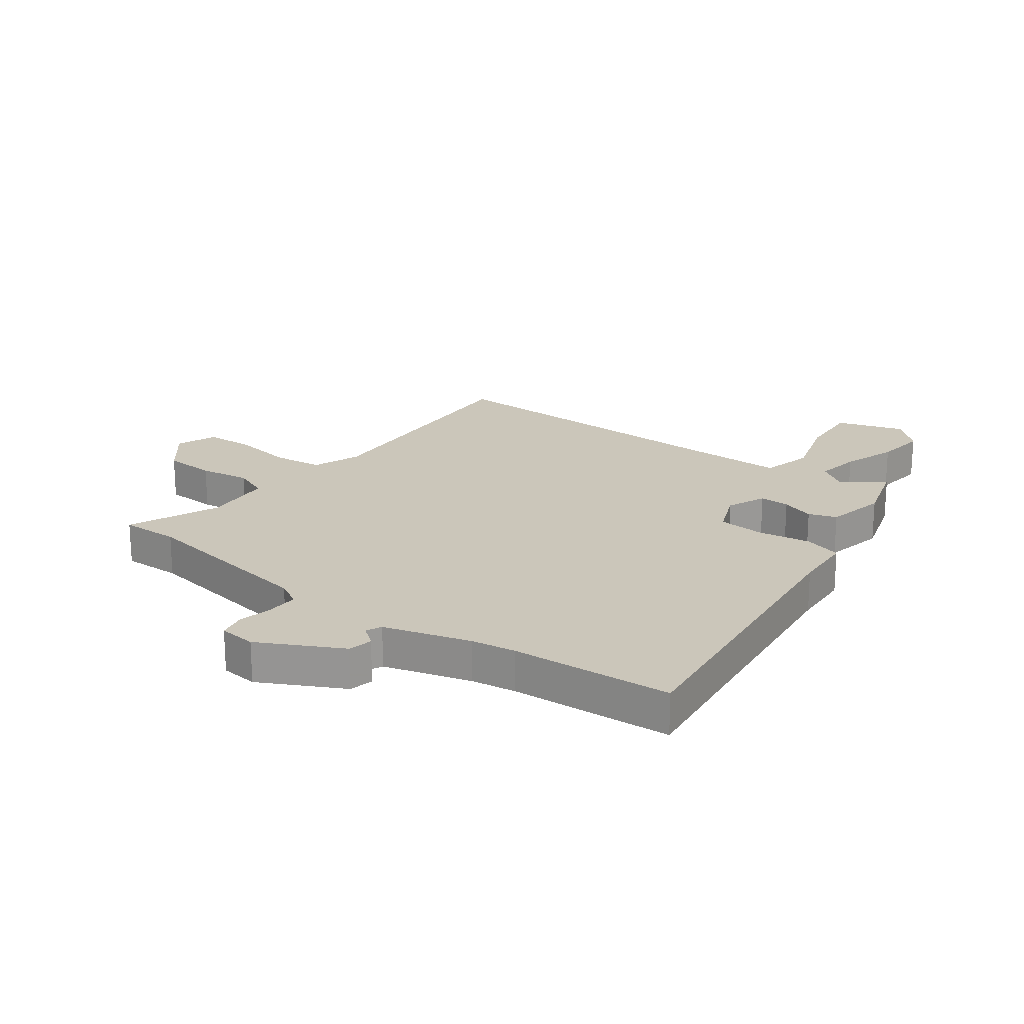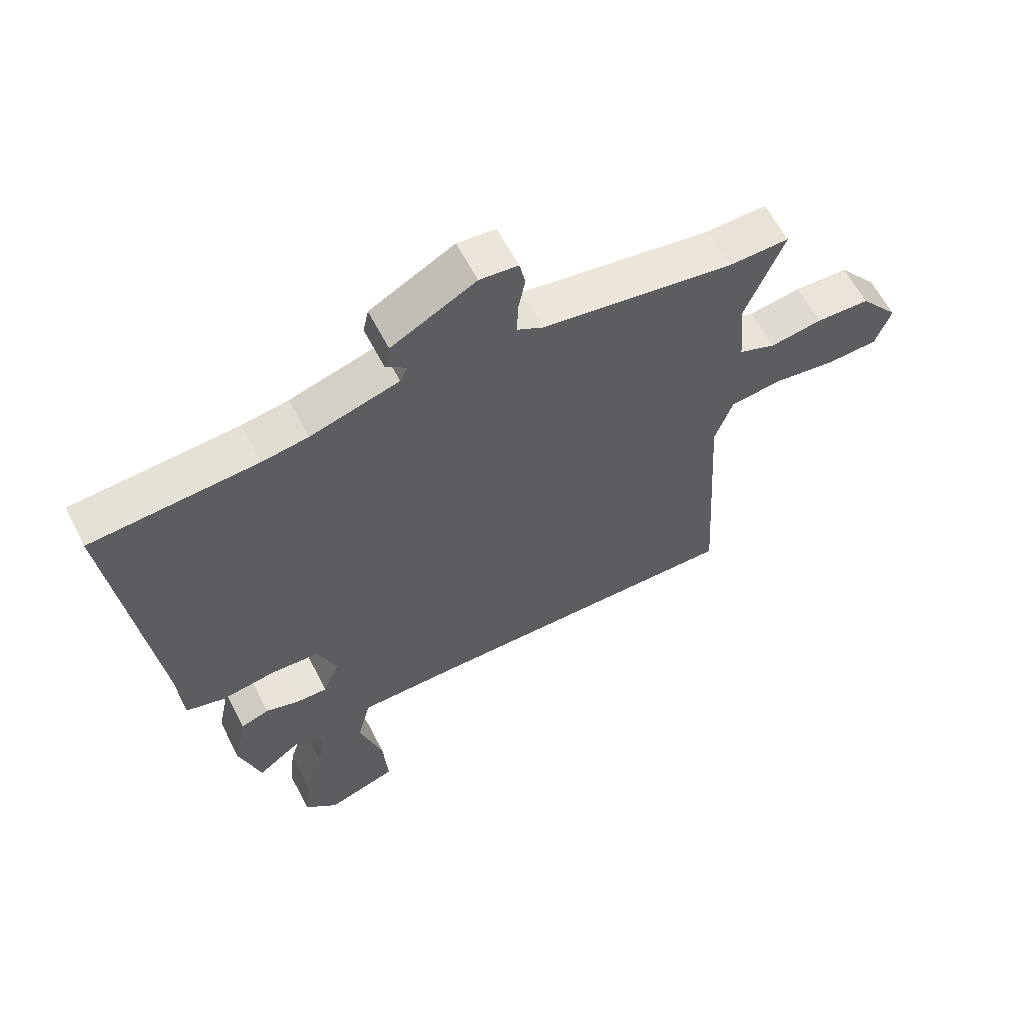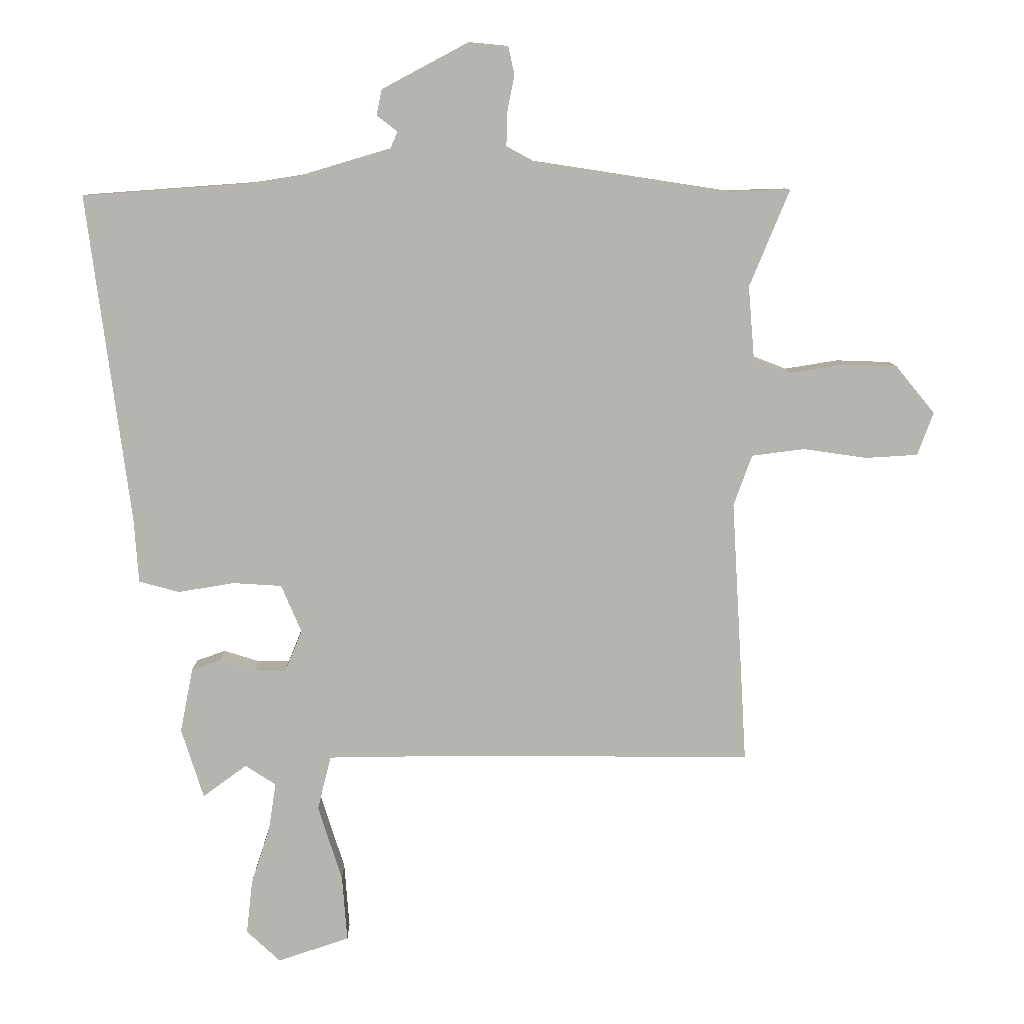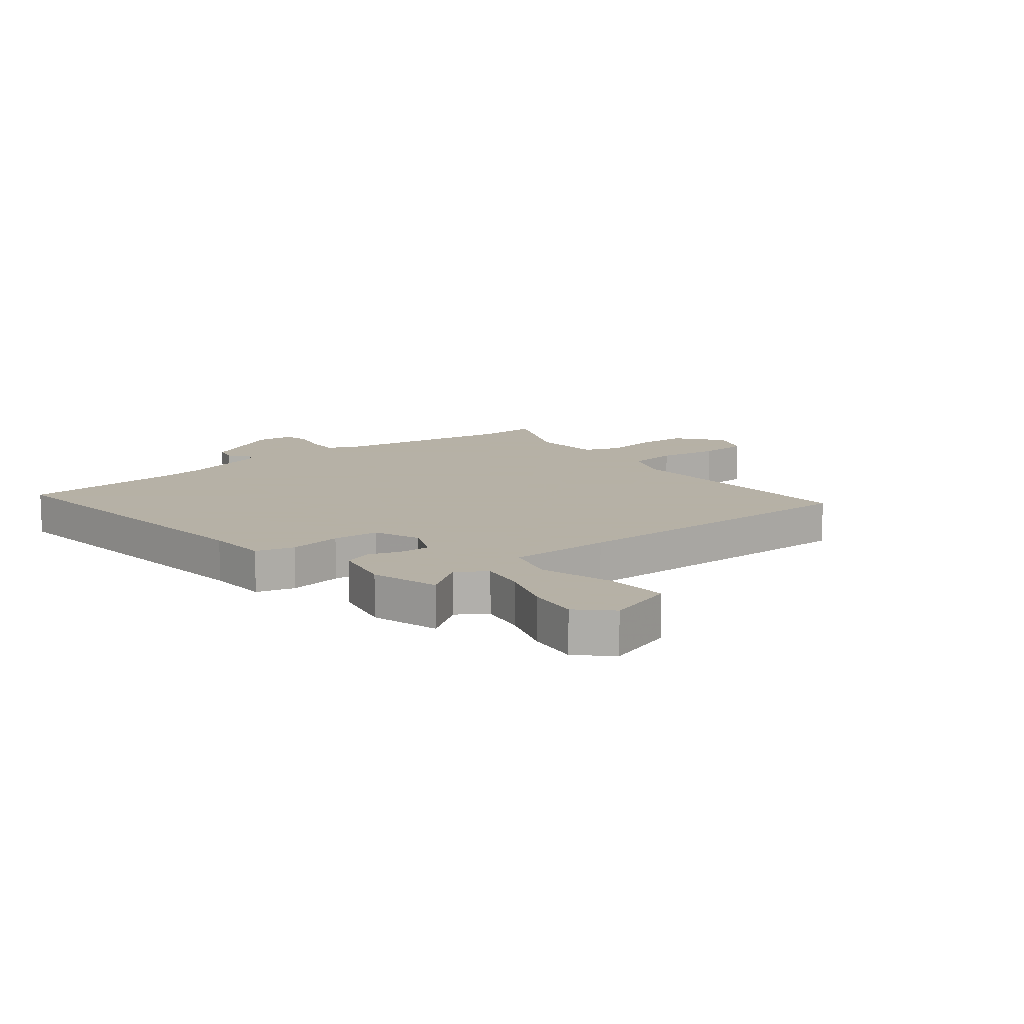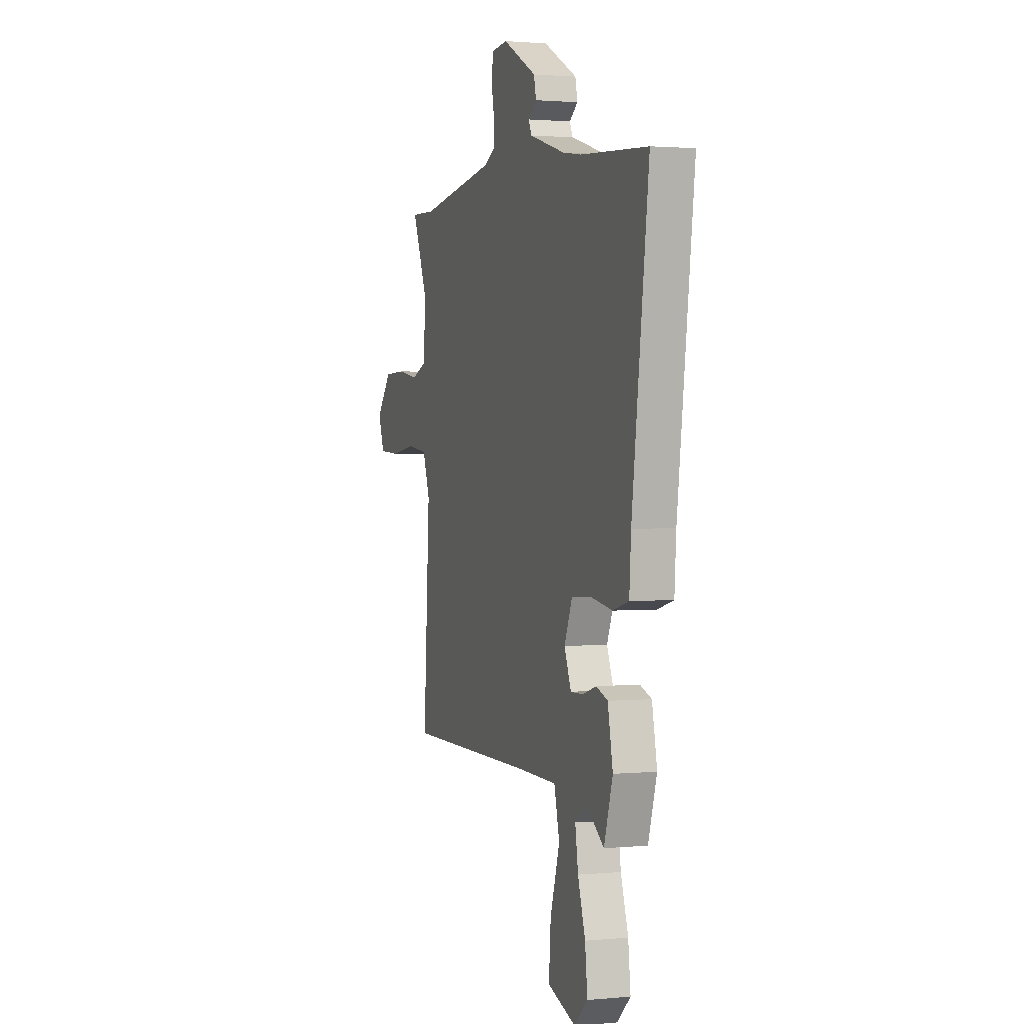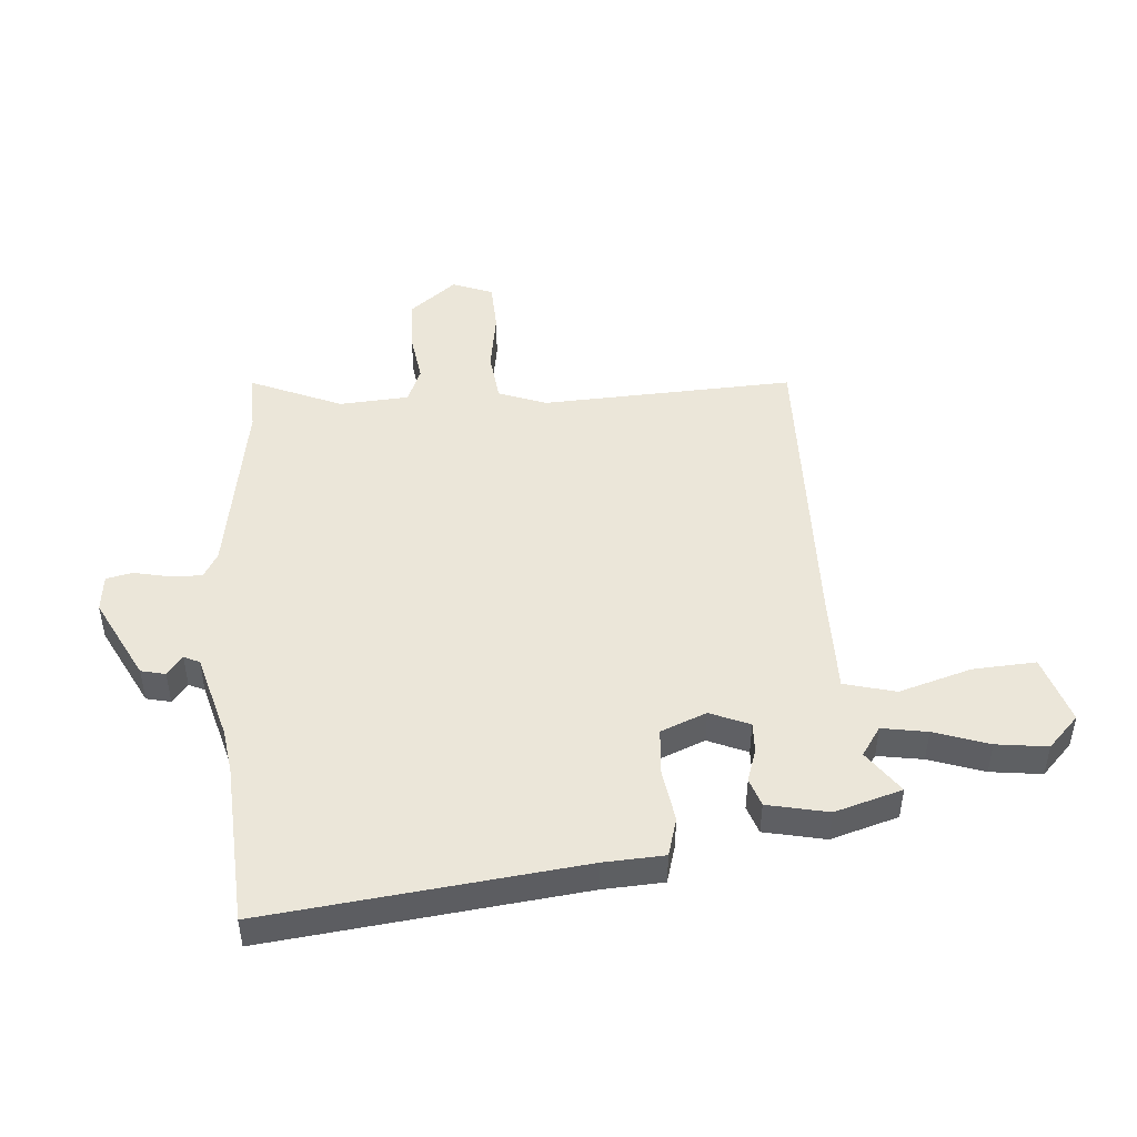
<metadata>
{"format":"obj","ext":"obj","renderer":"f3d","projection":"perspective","resolution":1024,"background":"white","views":[{"elev":21.1,"azim":37.2,"up":"+Y"},{"elev":60.9,"azim":152.9,"up":"+Z"},{"elev":9.5,"azim":179.3,"up":"+Z"},{"elev":12.1,"azim":142.2,"up":"+Y"},{"elev":1.6,"azim":71.2,"up":"+Z"},{"elev":47.4,"azim":86.4,"up":"+Y"}]}
</metadata>
<code>
v 0.421 0.07 -0.52
v 0.349 0.07 -0.467
v 0.299 0.07 -0.5
v 0.311 0.07 -0.578
v 0.342 0.07 -0.673
v 0.352 0.07 -0.761
v 0.297 0.07 -0.813
v 0.18 0.07 -0.774
v 0.188 0.07 -0.666
v 0.227 0.07 -0.542
v 0.205 0.07 -0.453
v 0.029 0.07 -0.451
v -0.499 0.07 -0.454
v -0.473 0.07 -0.02
v -0.503 0.07 0.063
v -0.589 0.07 0.074
v -0.693 0.07 0.059
v -0.778 0.07 0.064
v -0.804 0.07 0.134
v -0.74 0.07 0.212
v -0.651 0.07 0.215
v -0.564 0.07 0.201
v -0.503 0.07 0.225
v -0.493 0.07 0.344
v -0.558 0.07 0.502
v -0.457 0.07 0.499
v -0.138 0.07 0.548
v -0.094 0.07 0.572
v -0.095 0.07 0.626
v -0.107 0.07 0.687
v -0.097 0.07 0.733
v -0.033 0.07 0.739
v 0.108 0.07 0.664
v 0.117 0.07 0.622
v 0.083 0.07 0.596
v 0.095 0.07 0.569
v 0.243 0.07 0.525
v 0.32 0.07 0.513
v 0.597 0.07 0.493
v 0.528 0.07 -0.044
v 0.521 0.07 -0.148
v 0.455 0.07 -0.166
v 0.364 0.07 -0.151
v 0.284 0.07 -0.156
v 0.251 0.07 -0.234
v 0.279 0.07 -0.302
v 0.331 0.07 -0.301
v 0.388 0.07 -0.283
v 0.436 0.07 -0.3
v 0.457 0.07 -0.405
v 0.421 0 -0.52
v 0.349 0 -0.467
v 0.299 0 -0.5
v 0.311 0 -0.578
v 0.342 0 -0.673
v 0.352 0 -0.761
v 0.297 0 -0.813
v 0.18 0 -0.774
v 0.188 0 -0.666
v 0.227 0 -0.542
v 0.205 0 -0.453
v 0.029 0 -0.451
v -0.499 0 -0.454
v -0.473 0 -0.02
v -0.503 0 0.063
v -0.589 0 0.074
v -0.693 0 0.059
v -0.778 0 0.064
v -0.804 0 0.134
v -0.74 0 0.212
v -0.651 0 0.215
v -0.564 0 0.201
v -0.503 0 0.225
v -0.493 0 0.344
v -0.558 0 0.502
v -0.457 0 0.499
v -0.138 0 0.548
v -0.094 0 0.572
v -0.095 0 0.626
v -0.107 0 0.687
v -0.097 0 0.733
v -0.033 0 0.739
v 0.108 0 0.664
v 0.117 0 0.622
v 0.083 0 0.596
v 0.095 0 0.569
v 0.243 0 0.525
v 0.32 0 0.513
v 0.597 0 0.493
v 0.528 0 -0.044
v 0.521 0 -0.148
v 0.455 0 -0.166
v 0.364 0 -0.151
v 0.284 0 -0.156
v 0.251 0 -0.234
v 0.279 0 -0.302
v 0.331 0 -0.301
v 0.388 0 -0.283
v 0.436 0 -0.3
v 0.457 0 -0.405
f 50 1 2
f 49 50 2
f 48 49 2
f 47 48 2
f 46 47 2 3
f 45 46 3
f 40 41 42 43
f 40 43 44
f 39 40 44
f 38 39 44
f 37 38 44 45
f 33 34 35
f 32 33 35
f 31 32 35
f 30 31 35
f 29 30 35
f 28 29 35 36
f 36 37 45
f 28 36 45
f 27 28 45
f 24 25 26
f 27 45 3
f 26 27 3
f 24 26 3
f 23 24 3
f 20 21 22
f 19 20 22
f 18 19 22
f 17 18 22
f 16 17 22
f 12 13 14
f 11 12 14 15
f 8 9 10
f 7 8 10
f 6 7 10
f 5 6 10
f 4 5 10
f 4 10 11
f 3 4 11
f 23 3 11 15
f 15 16 22 23
f 52 51 100
f 52 100 99
f 52 99 98
f 52 98 97
f 53 52 97 96
f 53 96 95
f 93 92 91 90
f 94 93 90
f 94 90 89
f 94 89 88
f 95 94 88 87
f 85 84 83
f 85 83 82
f 85 82 81
f 85 81 80
f 85 80 79
f 86 85 79 78
f 95 87 86
f 95 86 78
f 95 78 77
f 76 75 74
f 53 95 77
f 53 77 76
f 53 76 74
f 53 74 73
f 72 71 70
f 72 70 69
f 72 69 68
f 72 68 67
f 72 67 66
f 64 63 62
f 65 64 62 61
f 60 59 58
f 60 58 57
f 60 57 56
f 60 56 55
f 60 55 54
f 61 60 54
f 61 54 53
f 65 61 53 73
f 73 72 66 65
f 1 51 52 2
f 2 52 53 3
f 3 53 54 4
f 4 54 55 5
f 5 55 56 6
f 6 56 57 7
f 7 57 58 8
f 8 58 59 9
f 9 59 60 10
f 10 60 61 11
f 11 61 62 12
f 12 62 63 13
f 13 63 64 14
f 14 64 65 15
f 15 65 66 16
f 16 66 67 17
f 17 67 68 18
f 18 68 69 19
f 19 69 70 20
f 20 70 71 21
f 21 71 72 22
f 22 72 73 23
f 23 73 74 24
f 24 74 75 25
f 25 75 76 26
f 26 76 77 27
f 27 77 78 28
f 28 78 79 29
f 29 79 80 30
f 30 80 81 31
f 31 81 82 32
f 32 82 83 33
f 33 83 84 34
f 34 84 85 35
f 35 85 86 36
f 36 86 87 37
f 37 87 88 38
f 38 88 89 39
f 39 89 90 40
f 40 90 91 41
f 41 91 92 42
f 42 92 93 43
f 43 93 94 44
f 44 94 95 45
f 45 95 96 46
f 46 96 97 47
f 47 97 98 48
f 48 98 99 49
f 49 99 100 50
f 50 100 51 1

</code>
